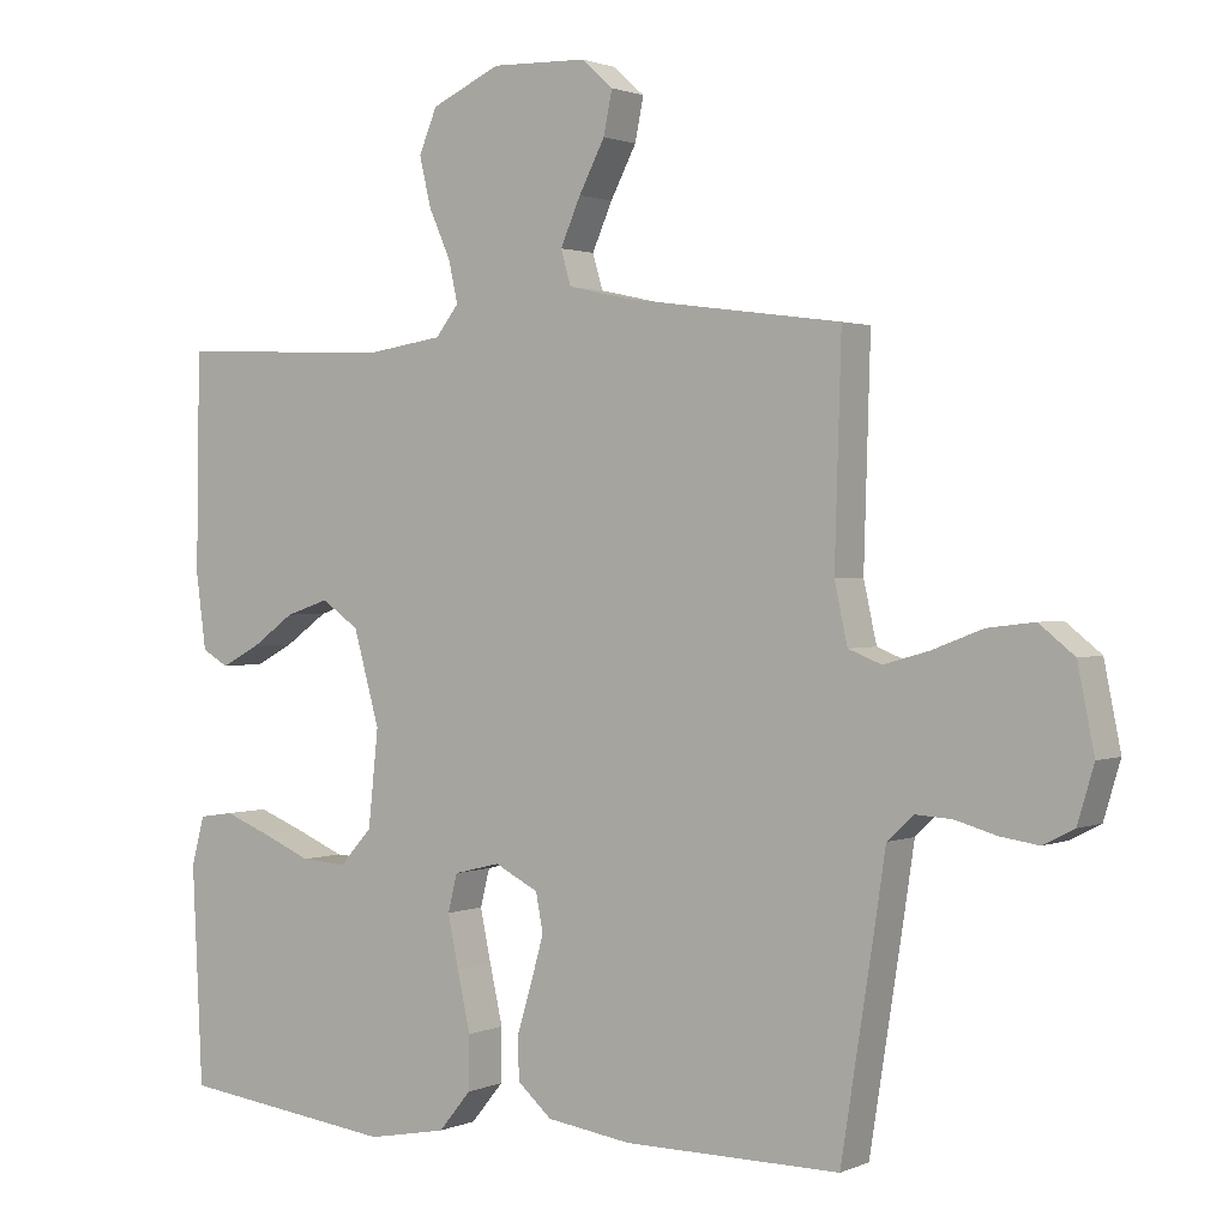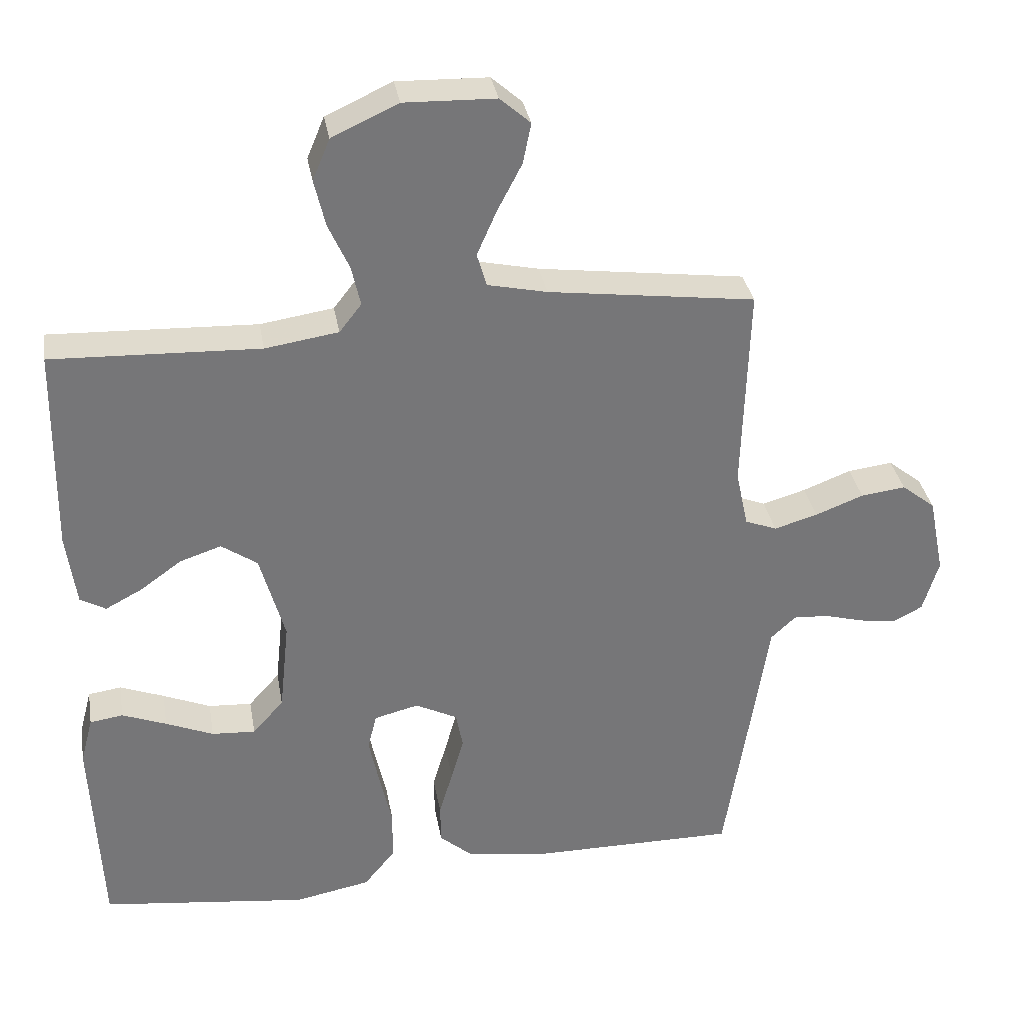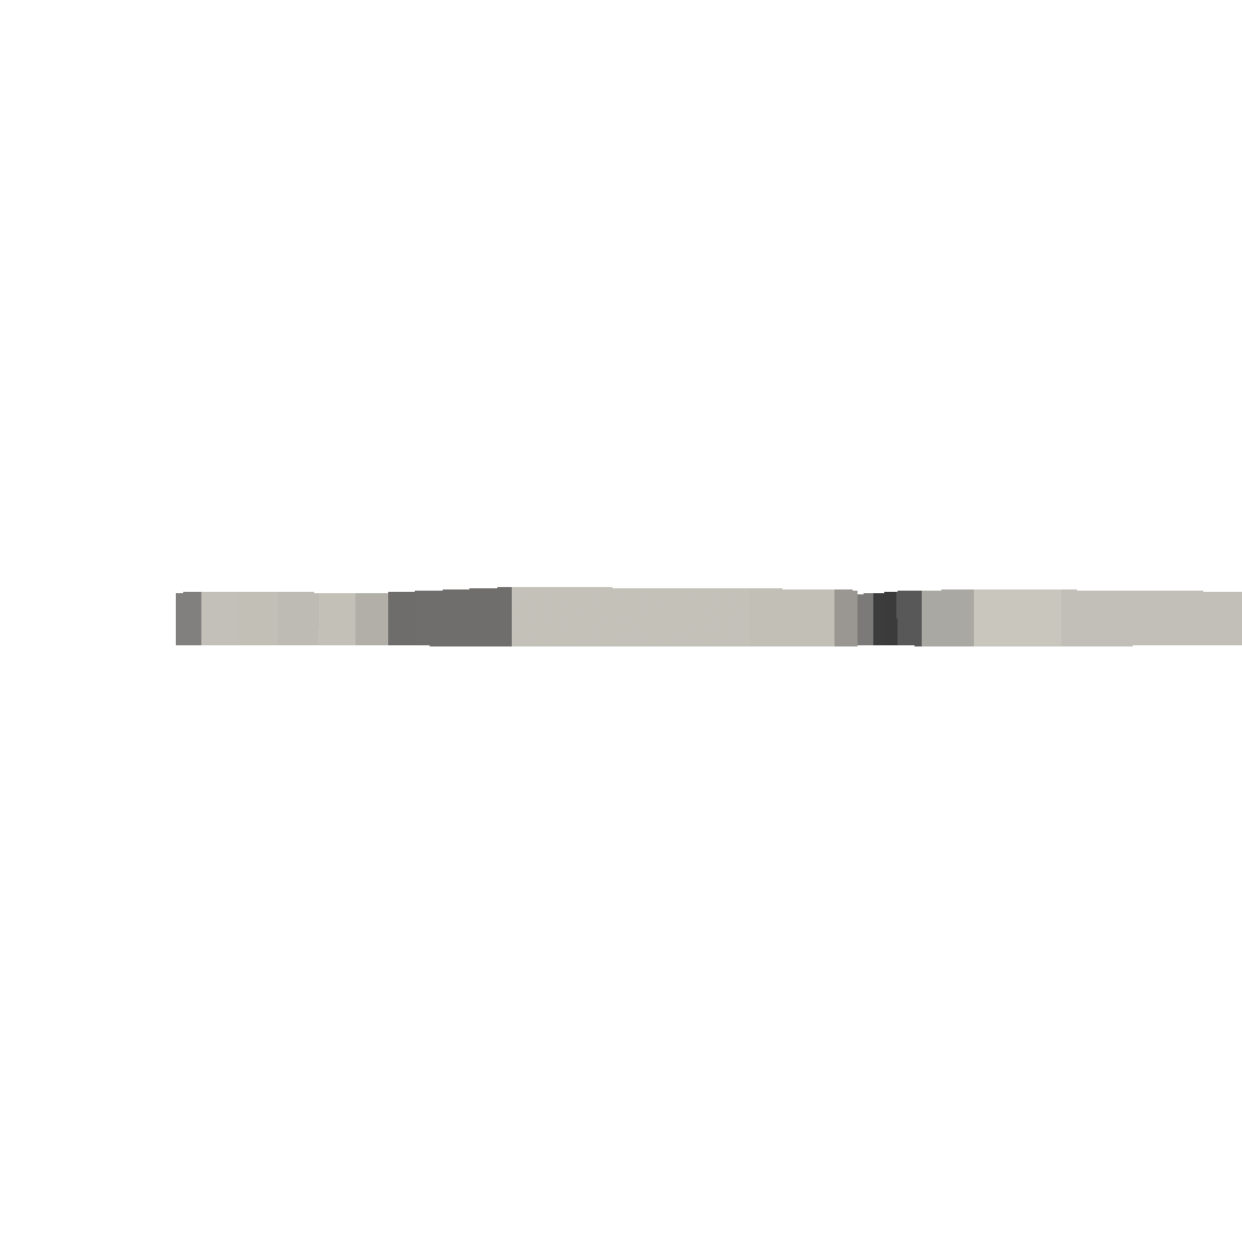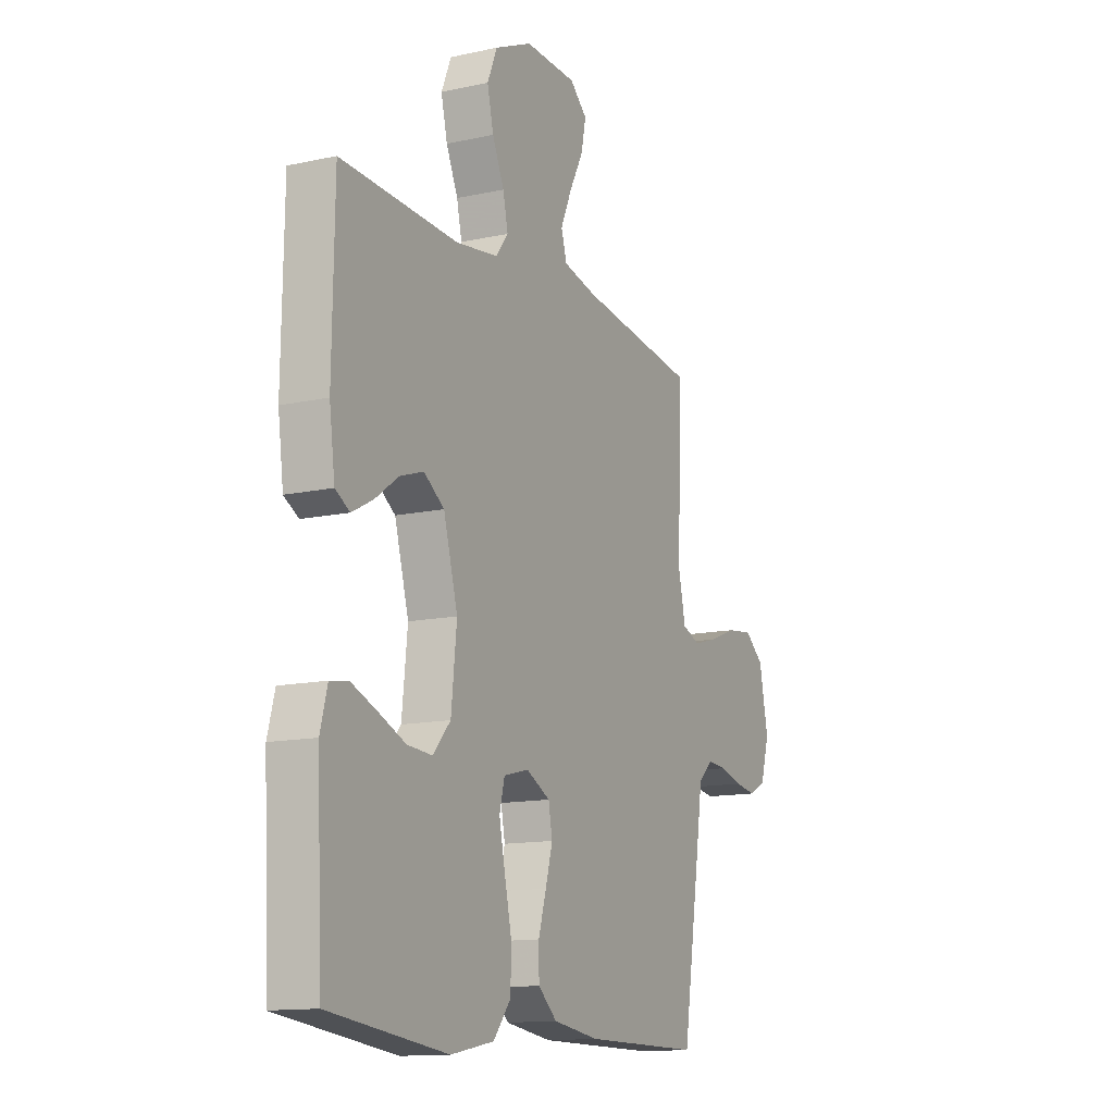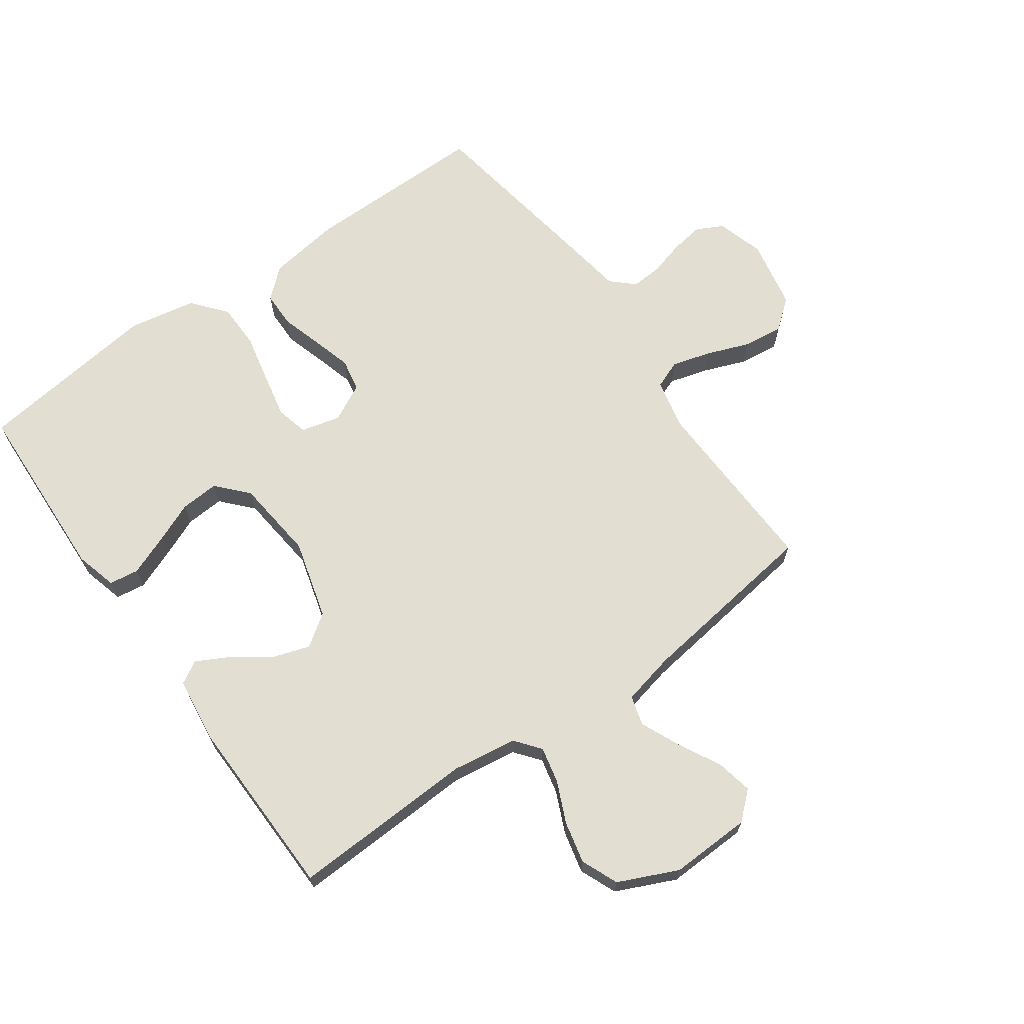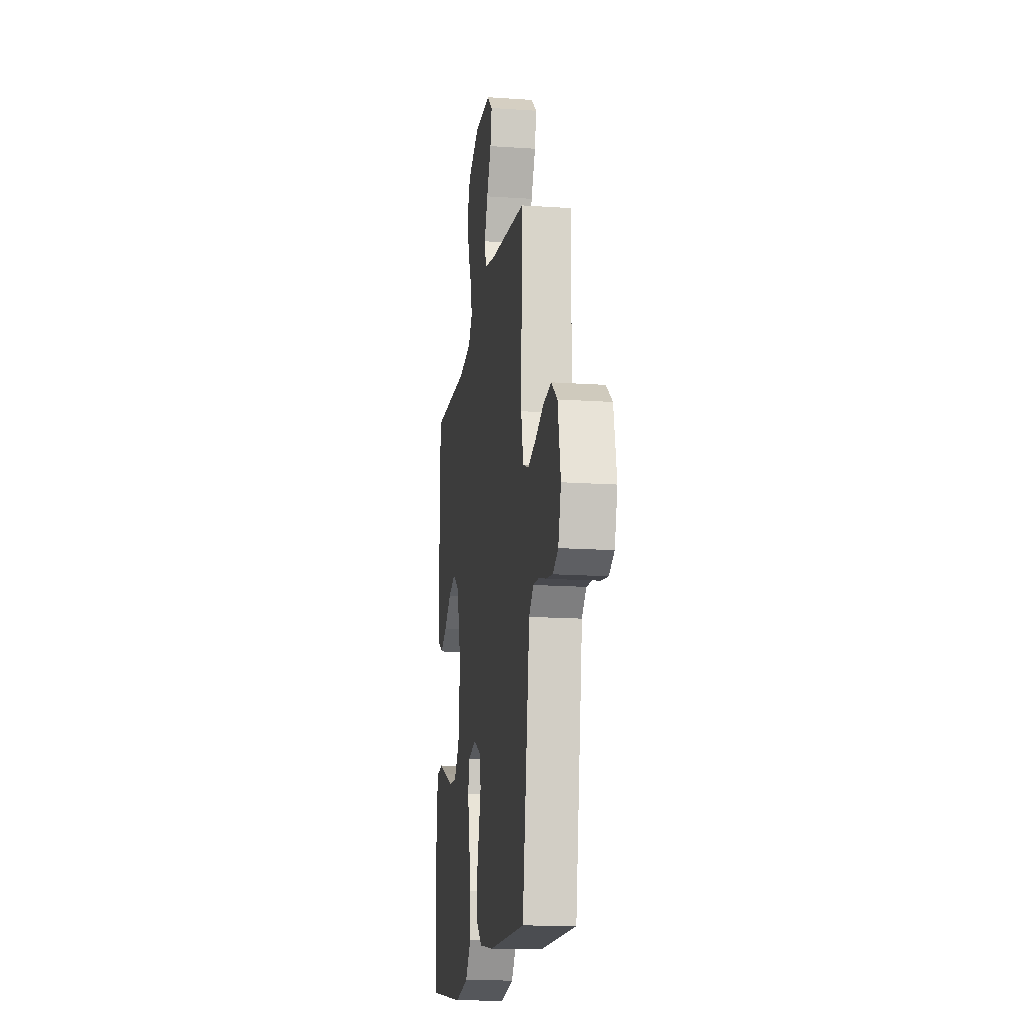
<metadata>
{"format":"obj","ext":"obj","renderer":"f3d","projection":"perspective","resolution":1024,"background":"white","views":[{"elev":1.5,"azim":34.0,"up":"+Z"},{"elev":33.6,"azim":-9.8,"up":"+Z"},{"elev":-0.4,"azim":162.2,"up":"+Y"},{"elev":-13.2,"azim":-63.5,"up":"+Z"},{"elev":67.4,"azim":-35.6,"up":"+Y"},{"elev":-15.9,"azim":81.9,"up":"+Z"}]}
</metadata>
<code>
v 0.5 0.07 -0.5
v 0.2 0.07 -0.499
v 0.082 0.07 -0.482
v 0.034 0.07 -0.44
v 0.033 0.07 -0.381
v 0.053 0.07 -0.314
v 0.071 0.07 -0.25
v 0.061 0.07 -0.197
v 0 0.07 -0.166
v -0.064 0.07 -0.182
v -0.077 0.07 -0.234
v -0.062 0.07 -0.306
v -0.044 0.07 -0.387
v -0.045 0.07 -0.461
v -0.09 0.07 -0.516
v -0.2 0.07 -0.537
v -0.5 0.07 -0.5
v -0.514 0.07 -0.2
v -0.496 0.07 -0.132
v -0.448 0.07 -0.125
v -0.384 0.07 -0.15
v -0.315 0.07 -0.179
v -0.252 0.07 -0.183
v -0.207 0.07 -0.133
v -0.193 0.07 0
v -0.229 0.07 0.129
v -0.281 0.07 0.165
v -0.341 0.07 0.145
v -0.401 0.07 0.102
v -0.454 0.07 0.074
v -0.491 0.07 0.095
v -0.505 0.07 0.2
v -0.5 0.07 0.5
v -0.2 0.07 0.488
v -0.094 0.07 0.504
v -0.062 0.07 0.545
v -0.075 0.07 0.603
v -0.105 0.07 0.67
v -0.121 0.07 0.738
v -0.096 0.07 0.798
v 0 0.07 0.842
v 0.132 0.07 0.838
v 0.176 0.07 0.799
v 0.164 0.07 0.74
v 0.128 0.07 0.671
v 0.1 0.07 0.607
v 0.114 0.07 0.559
v 0.2 0.07 0.54
v 0.5 0.07 0.5
v 0.491 0.07 0.2
v 0.509 0.07 0.118
v 0.555 0.07 0.1
v 0.618 0.07 0.118
v 0.688 0.07 0.145
v 0.753 0.07 0.153
v 0.802 0.07 0.114
v 0.825 0.07 0
v 0.802 0.07 -0.077
v 0.759 0.07 -0.099
v 0.705 0.07 -0.091
v 0.648 0.07 -0.075
v 0.597 0.07 -0.072
v 0.561 0.07 -0.106
v 0.547 0.07 -0.2
v 0.5 0 -0.5
v 0.2 0 -0.499
v 0.082 0 -0.482
v 0.034 0 -0.44
v 0.033 0 -0.381
v 0.053 0 -0.314
v 0.071 0 -0.25
v 0.061 0 -0.197
v 0 0 -0.166
v -0.064 0 -0.182
v -0.077 0 -0.234
v -0.062 0 -0.306
v -0.044 0 -0.387
v -0.045 0 -0.461
v -0.09 0 -0.516
v -0.2 0 -0.537
v -0.5 0 -0.5
v -0.514 0 -0.2
v -0.496 0 -0.132
v -0.448 0 -0.125
v -0.384 0 -0.15
v -0.315 0 -0.179
v -0.252 0 -0.183
v -0.207 0 -0.133
v -0.193 0 0
v -0.229 0 0.129
v -0.281 0 0.165
v -0.341 0 0.145
v -0.401 0 0.102
v -0.454 0 0.074
v -0.491 0 0.095
v -0.505 0 0.2
v -0.5 0 0.5
v -0.2 0 0.488
v -0.094 0 0.504
v -0.062 0 0.545
v -0.075 0 0.603
v -0.105 0 0.67
v -0.121 0 0.738
v -0.096 0 0.798
v 0 0 0.842
v 0.132 0 0.838
v 0.176 0 0.799
v 0.164 0 0.74
v 0.128 0 0.671
v 0.1 0 0.607
v 0.114 0 0.559
v 0.2 0 0.54
v 0.5 0 0.5
v 0.491 0 0.2
v 0.509 0 0.118
v 0.555 0 0.1
v 0.618 0 0.118
v 0.688 0 0.145
v 0.753 0 0.153
v 0.802 0 0.114
v 0.825 0 0
v 0.802 0 -0.077
v 0.759 0 -0.099
v 0.705 0 -0.091
v 0.648 0 -0.075
v 0.597 0 -0.072
v 0.561 0 -0.106
v 0.547 0 -0.2
f 63 64 1 2
f 58 59 60 61
f 58 61 62
f 57 58 62
f 56 57 62
f 53 54 55 56
f 52 53 56 62
f 51 52 62 63
f 48 49 50
f 47 48 50 51
f 42 43 44 45
f 42 45 46
f 41 42 46
f 40 41 46 47
f 37 38 39 40
f 36 37 40 47
f 31 32 33 34
f 31 34 35
f 28 29 30 31
f 28 31 35
f 27 28 35 36
f 19 20 21 22
f 17 18 19 22
f 17 22 23
f 16 17 23 24
f 12 13 14 15
f 11 12 15 16
f 10 11 16 24
f 3 4 5 6
f 3 6 7
f 2 3 7
f 63 2 7 8
f 26 27 36 47
f 25 26 47 51
f 9 10 24 25
f 25 51 63
f 8 9 25 63
f 66 65 128 127
f 125 124 123 122
f 126 125 122
f 126 122 121
f 126 121 120
f 120 119 118 117
f 126 120 117 116
f 127 126 116 115
f 114 113 112
f 115 114 112 111
f 109 108 107 106
f 110 109 106
f 110 106 105
f 111 110 105 104
f 104 103 102 101
f 111 104 101 100
f 98 97 96 95
f 99 98 95
f 95 94 93 92
f 99 95 92
f 100 99 92 91
f 86 85 84 83
f 86 83 82 81
f 87 86 81
f 88 87 81 80
f 79 78 77 76
f 80 79 76 75
f 88 80 75 74
f 70 69 68 67
f 71 70 67
f 71 67 66
f 72 71 66 127
f 111 100 91 90
f 115 111 90 89
f 89 88 74 73
f 127 115 89
f 127 89 73 72
f 1 65 66 2
f 2 66 67 3
f 3 67 68 4
f 4 68 69 5
f 5 69 70 6
f 6 70 71 7
f 7 71 72 8
f 8 72 73 9
f 9 73 74 10
f 10 74 75 11
f 11 75 76 12
f 12 76 77 13
f 13 77 78 14
f 14 78 79 15
f 15 79 80 16
f 16 80 81 17
f 17 81 82 18
f 18 82 83 19
f 19 83 84 20
f 20 84 85 21
f 21 85 86 22
f 22 86 87 23
f 23 87 88 24
f 24 88 89 25
f 25 89 90 26
f 26 90 91 27
f 27 91 92 28
f 28 92 93 29
f 29 93 94 30
f 30 94 95 31
f 31 95 96 32
f 32 96 97 33
f 33 97 98 34
f 34 98 99 35
f 35 99 100 36
f 36 100 101 37
f 37 101 102 38
f 38 102 103 39
f 39 103 104 40
f 40 104 105 41
f 41 105 106 42
f 42 106 107 43
f 43 107 108 44
f 44 108 109 45
f 45 109 110 46
f 46 110 111 47
f 47 111 112 48
f 48 112 113 49
f 49 113 114 50
f 50 114 115 51
f 51 115 116 52
f 52 116 117 53
f 53 117 118 54
f 54 118 119 55
f 55 119 120 56
f 56 120 121 57
f 57 121 122 58
f 58 122 123 59
f 59 123 124 60
f 60 124 125 61
f 61 125 126 62
f 62 126 127 63
f 63 127 128 64
f 64 128 65 1

</code>
